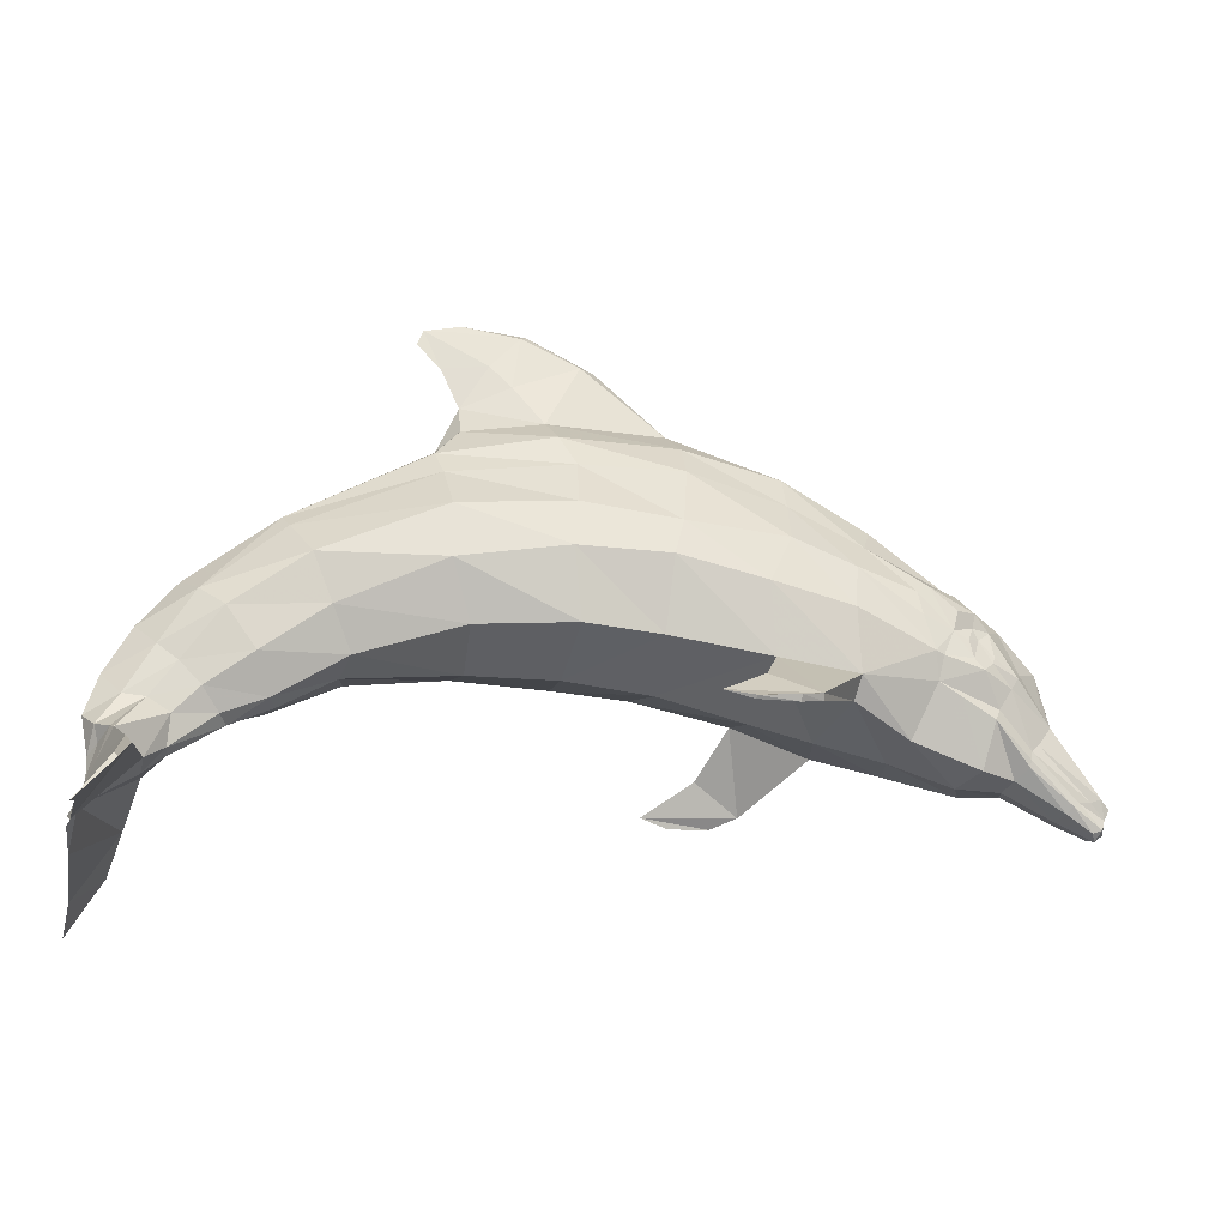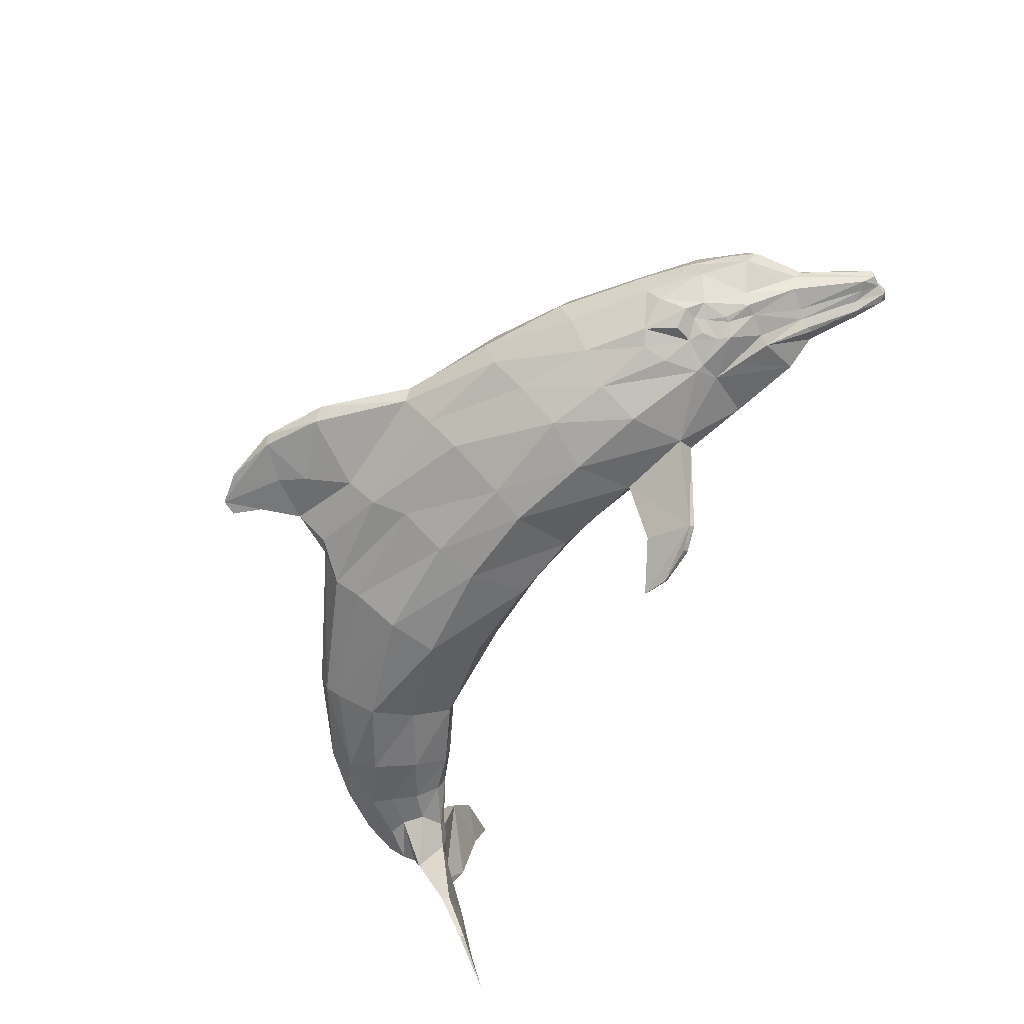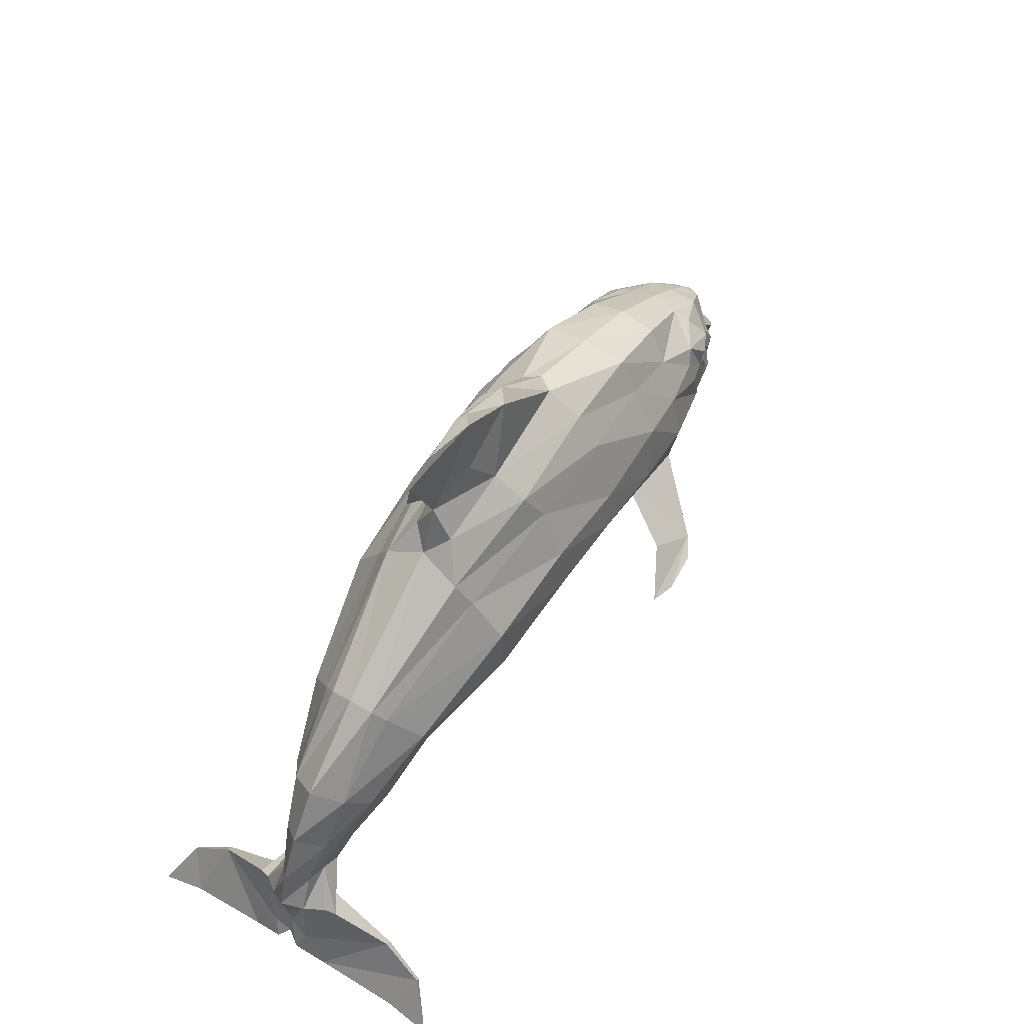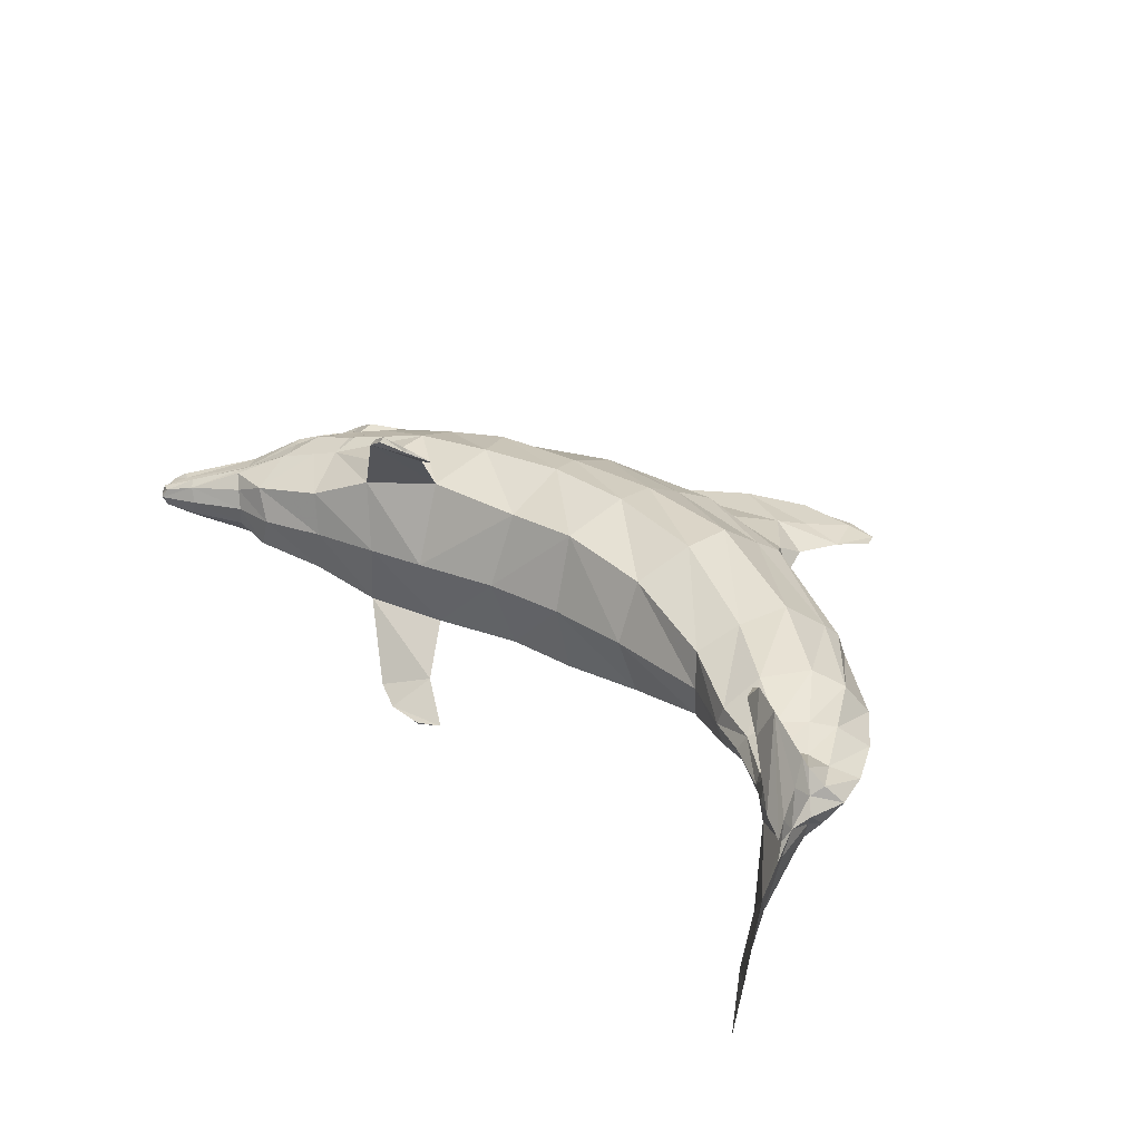
<metadata>
{"format":"obj","ext":"obj","renderer":"f3d","projection":"perspective","resolution":1024,"background":"white","views":[{"elev":-25.8,"azim":167.5,"up":"+Y"},{"elev":-66.8,"azim":-125.7,"up":"+Z"},{"elev":56.8,"azim":121.5,"up":"+Y"},{"elev":28.5,"azim":43.3,"up":"+Z"}]}
</metadata>
<code>
v 0.5203 0.5739 0.2001
v 0.442 0.5035 0.2
v 0.4528 0.5019 0.1835
v 0.5358 0.5713 0.1877
v 0.5873 0.6063 0.2002
v 0.594 0.6001 0.1929
v 0.6512 0.6109 0.2002
v 0.6548 0.6021 0.1977
v 0.6877 0.601 0.2003
v 0.6726 0.4682 0.2003
v 0.6511 0.5187 0.2002
v 0.6521 0.4821 0.1801
v 0.5718 0.4982 0.1765
v 0.6022 0.5414 0.1878
v 0.6238 0.5651 0.193
v 0.08435 0.2789 0.1996
v 0.09468 0.2866 0.1842
v 0.1055 0.3025 0.1996
v 0.1411 0.3344 0.1997
v 0.1334 0.3215 0.1713
v 0.2622 0.4213 0.1998
v 0.1931 0.3735 0.1997
v 0.1833 0.3637 0.1889
v 0.2601 0.4089 0.1627
v 0.1854 0.3596 0.1714
v 0.3487 0.4629 0.1999
v 0.3472 0.4521 0.1546
v 0.4466 0.4716 0.15
v 0.5646 0.4683 0.1461
v 0.6783 0.444 0.1591
v 0.8126 0.3707 0.1767
v 0.8152 0.379 0.2004
v 0.8975 0.3078 0.2005
v 0.8821 0.2893 0.1706
v 0.934 0.2599 0.2005
v 0.9139 0.2347 0.1763
v 0.9592 0.2114 0.2006
v 0.9401 0.1883 0.1846
v 0.9715 0.1707 0.2006
v 0.9602 0.1558 0.181
v 0.9637 0.1326 0.2006
v 0.9555 0.1404 0.1856
v 0.1803 0.3467 0.1544
v 0.2132 0.3441 0.1333
v 0.273 0.3806 0.139
v 0.3482 0.414 0.135
v 0.4466 0.4355 0.1274
v 0.5491 0.4328 0.1311
v 0.6716 0.4167 0.1426
v 0.8059 0.3568 0.1633
v 0.1689 0.321 0.1353
v 0.1895 0.3179 0.1255
v 0.1535 0.3066 0.1441
v 0.1204 0.2721 0.1574
v 0.09155 0.2433 0.179
v 0.172 0.3065 0.1369
v 0.1941 0.2978 0.1271
v 0.08793 0.2279 0.1713
v 0.03739 0.1661 0.1846
v 0.04768 0.1615 0.1846
v 0.1018 0.2083 0.1692
v 0.07296 0.2253 0.1996
v 0.025 0.1615 0.1995
v 0.02758 0.1584 0.1913
v 0.07865 0.2299 0.1893
v 0.1668 0.2947 0.1374
v 0.1519 0.2788 0.1379
v 0.1539 0.2731 0.1374
v 0.1266 0.2639 0.1461
v 0.1333 0.253 0.1471
v 0.1095 0.2005 0.1667
v 0.06056 0.1594 0.1826
v 0.1467 0.2309 0.1471
v 0.1647 0.2618 0.1297
v 0.2111 0.2457 0.1292
v 0.1518 0.2196 0.1441
v 0.175 0.2726 0.1291
v 0.1792 0.2911 0.1297
v 0.207 0.2694 0.1215
v 0.06828 0.1537 0.1774
v 0.1126 0.1902 0.1625
v 0.1869 0.2355 0.1353
v 0.16 0.1758 0.1652
v 0.2321 0.1947 0.1544
v 0.1244 0.1743 0.179
v 0.1136 0.183 0.1646
v 0.2899 0.2379 0.1123
v 0.2934 0.2178 0.1288
v 0.2157 0.2715 0.1179
v 0.2961 0.2992 0.09992
v 0.2261 0.3075 0.1184
v 0.2282 0.3338 0.1256
v 0.2895 0.3471 0.1133
v 0.3534 0.3666 0.1062
v 0.3775 0.3156 0.09642
v 0.4558 0.3711 0.1027
v 0.4661 0.333 0.09652
v 0.5532 0.3813 0.1064
v 0.5572 0.3334 0.1007
v 0.6664 0.3688 0.1112
v 0.6654 0.3142 0.1096
v 0.7863 0.3182 0.1334
v 0.7657 0.2729 0.1427
v 0.8579 0.2677 0.1531
v 0.8279 0.2275 0.1562
v 0.8938 0.2187 0.1722
v 0.8722 0.1966 0.1716
v 0.918 0.1852 0.1804
v 0.8963 0.1713 0.1789
v 0.9468 0.1481 0.1635
v 0.3687 0.2492 0.1165
v 0.4691 0.264 0.1238
v 0.5458 0.268 0.1229
v 0.6436 0.2628 0.1374
v 0.7445 0.2354 0.1653
v 0.8124 0.1946 0.1808
v 0.8546 0.1776 0.186
v 0.8973 0.143 0.1892
v 0.9164 0.1265 0.1763
v 0.347 0.1869 0.05055
v 0.3455 0.1812 0.05519
v 0.3919 0.2095 0.06913
v 0.4397 0.1785 0.04344
v 0.4109 0.1729 0.03621
v 0.3697 0.1781 0.0377
v 0.4618 0.2372 0.2
v 0.3737 0.2172 0.1999
v 0.6389 0.2406 0.2002
v 0.7512 0.2266 0.2003
v 0.8474 0.1724 0.2005
v 0.8968 0.1389 0.2005
v 0.2413 0.1896 0.1998
v 0.3119 0.2039 0.1998
v 0.1759 0.1701 0.1997
v 0.1301 0.1701 0.1996
v 0.07342 0.1476 0.1836
v 0.07956 0.145 0.1996
v 0.04608 0.1331 0.1903
v 0.04145 0.1285 0.1995
v 0.9684 0.04252 0.07236
v 0.9412 0.0791 0.05226
v 0.971 0.025 0.025
v 0.9545 0.1193 0.1671
v 0.9658 0.09041 0.181
v 0.9627 0.1069 0.2006
v 0.975 0.07237 0.1888
v 0.9673 0.0868 0.2006
v 0.9432 0.143 0.1516
v 0.03168 0.1481 0.1995
v 0.03272 0.1476 0.1918
v 0.03632 0.1373 0.1897
v 0.0327 0.1357 0.1995
v 0.3707 0.1724 0.04131
v 0.4114 0.1703 0.03929
v 0.6702 0.5609 0.2003
v 0.6939 0.5846 0.2003
v 0.5493 0.2443 0.2001
v 0.8062 0.1931 0.2004
v 0.9169 0.1214 0.2005
v 0.9273 0.1059 0.09447
v 0.9376 0.0755 0.05225
v 0.9334 0.1121 0.09448
v 0.9714 0.05847 0.1568
v 0.1864 0.3694 0.1997
v 0.5358 0.5713 0.2125
v 0.4528 0.5019 0.2165
v 0.594 0.6001 0.2074
v 0.6548 0.6021 0.2028
v 0.652 0.4821 0.2203
v 0.6022 0.5414 0.2125
v 0.5717 0.4982 0.2238
v 0.6238 0.5651 0.2074
v 0.09464 0.2866 0.2151
v 0.1333 0.3215 0.228
v 0.1833 0.3637 0.2105
v 0.1853 0.3596 0.228
v 0.26 0.4089 0.2369
v 0.3471 0.4521 0.2452
v 0.4465 0.4716 0.25
v 0.5644 0.4683 0.2542
v 0.6782 0.444 0.2415
v 0.8126 0.3707 0.2241
v 0.882 0.2893 0.2304
v 0.9139 0.2347 0.2247
v 0.9401 0.1883 0.2165
v 0.9601 0.1558 0.2201
v 0.9555 0.1404 0.2155
v 0.1802 0.3467 0.245
v 0.2131 0.3441 0.2662
v 0.2729 0.3806 0.2606
v 0.3481 0.414 0.2648
v 0.4465 0.4355 0.2726
v 0.5489 0.4328 0.2691
v 0.6715 0.4167 0.2579
v 0.8058 0.3568 0.2375
v 0.1894 0.3179 0.2739
v 0.1688 0.321 0.2641
v 0.1533 0.3066 0.2553
v 0.1203 0.2721 0.2419
v 0.09151 0.2433 0.2202
v 0.194 0.2978 0.2723
v 0.1719 0.3065 0.2625
v 0.08787 0.2279 0.2279
v 0.04765 0.1615 0.2145
v 0.03735 0.1661 0.2145
v 0.1018 0.2083 0.23
v 0.07863 0.2299 0.2099
v 0.02756 0.1584 0.2078
v 0.1667 0.2947 0.262
v 0.1538 0.2731 0.262
v 0.1517 0.2788 0.2615
v 0.1265 0.2639 0.2532
v 0.1332 0.253 0.2522
v 0.1095 0.2005 0.2326
v 0.06052 0.1594 0.2166
v 0.1465 0.2309 0.2522
v 0.1646 0.2618 0.2697
v 0.2109 0.2457 0.2703
v 0.1517 0.2196 0.2553
v 0.1749 0.2726 0.2702
v 0.179 0.2911 0.2697
v 0.2068 0.2694 0.278
v 0.06823 0.1537 0.2217
v 0.1125 0.1902 0.2367
v 0.1599 0.1758 0.2342
v 0.1867 0.2355 0.2641
v 0.232 0.1947 0.2451
v 0.1244 0.1743 0.2202
v 0.1136 0.183 0.2346
v 0.2897 0.2379 0.2874
v 0.2933 0.2178 0.2709
v 0.2156 0.2715 0.2816
v 0.2959 0.2992 0.2997
v 0.2259 0.3075 0.2811
v 0.228 0.3338 0.2739
v 0.2893 0.3471 0.2863
v 0.3532 0.3666 0.2936
v 0.3773 0.3156 0.3034
v 0.4556 0.3711 0.2973
v 0.4659 0.333 0.3035
v 0.553 0.3813 0.2938
v 0.557 0.3334 0.2995
v 0.6662 0.3688 0.2893
v 0.6652 0.3142 0.2909
v 0.7862 0.3182 0.2673
v 0.7656 0.2729 0.258
v 0.8577 0.2677 0.2478
v 0.8278 0.2275 0.2447
v 0.8938 0.2187 0.2288
v 0.8721 0.1966 0.2293
v 0.9179 0.1852 0.2206
v 0.8963 0.1713 0.2221
v 0.9467 0.1481 0.2376
v 0.3685 0.2492 0.2833
v 0.4689 0.264 0.2762
v 0.5456 0.268 0.2774
v 0.6435 0.2628 0.2631
v 0.7444 0.2354 0.2353
v 0.8124 0.1946 0.22
v 0.8546 0.1776 0.2149
v 0.8973 0.143 0.2118
v 0.9163 0.1265 0.2247
v 0.3467 0.1869 0.3492
v 0.3452 0.1812 0.3446
v 0.3916 0.2095 0.3307
v 0.4394 0.1785 0.3565
v 0.3693 0.1781 0.3621
v 0.4105 0.1729 0.3637
v 0.07338 0.1476 0.2155
v 0.04606 0.1331 0.2088
v 0.9706 0.025 0.3762
v 0.9408 0.0791 0.3489
v 0.9681 0.04252 0.3288
v 0.9544 0.1193 0.234
v 0.9657 0.09041 0.2201
v 0.975 0.07237 0.2124
v 0.9431 0.143 0.2495
v 0.0327 0.1476 0.2073
v 0.0363 0.1373 0.2093
v 0.411 0.1703 0.3606
v 0.3704 0.1724 0.3585
v 0.9372 0.0755 0.3489
v 0.927 0.1059 0.3066
v 0.9332 0.1121 0.3066
v 0.9713 0.05847 0.2444
f 1 2 3
f 3 4 1
f 5 1 4
f 4 6 5
f 7 5 6
f 6 8 7
f 9 7 8
f 10 11 12
f 4 3 13
f 13 14 4
f 6 4 14
f 14 15 6
f 8 6 15
f 16 17 18
f 19 18 17
f 17 20 19
f 21 22 23
f 23 24 21
f 24 23 25
f 26 21 24
f 24 27 26
f 2 26 27
f 27 3 2
f 28 3 27
f 13 3 28
f 28 29 13
f 12 13 29
f 29 30 12
f 10 12 30
f 10 30 31
f 31 32 10
f 33 32 31
f 31 34 33
f 35 33 34
f 34 36 35
f 37 35 36
f 36 38 37
f 39 37 38
f 38 40 39
f 41 39 40
f 40 42 41
f 25 20 43
f 25 43 44
f 25 44 45
f 45 24 25
f 27 24 45
f 45 46 27
f 28 27 46
f 46 47 28
f 29 28 47
f 47 48 29
f 30 29 48
f 48 49 30
f 31 30 49
f 49 50 31
f 34 31 50
f 51 52 44
f 44 43 51
f 53 51 43
f 43 20 53
f 54 53 20
f 20 17 54
f 55 54 17
f 56 57 52
f 52 51 56
f 53 56 51
f 55 58 54
f 59 60 61
f 61 58 59
f 62 63 64
f 64 65 62
f 65 55 17
f 17 16 65
f 62 65 16
f 66 53 67
f 67 68 66
f 53 54 69
f 69 67 53
f 68 67 69
f 69 70 68
f 70 69 58
f 58 61 70
f 71 61 60
f 60 72 71
f 70 61 71
f 71 73 70
f 74 68 70
f 75 74 73
f 73 76 75
f 58 55 65
f 66 68 77
f 78 66 77
f 57 78 77
f 79 57 77
f 74 79 77
f 68 74 77
f 72 80 81
f 81 71 72
f 71 81 76
f 76 73 71
f 82 76 83
f 83 75 82
f 75 83 84
f 85 83 76
f 76 86 85
f 87 75 84
f 84 88 87
f 89 75 87
f 87 90 89
f 89 79 75
f 57 79 89
f 89 91 57
f 44 52 57
f 57 92 44
f 92 57 91
f 93 91 89
f 89 90 93
f 94 93 90
f 90 95 94
f 96 94 95
f 95 97 96
f 98 96 97
f 97 99 98
f 100 98 99
f 99 101 100
f 102 100 101
f 101 103 102
f 104 102 103
f 103 105 104
f 106 104 105
f 105 107 106
f 108 106 107
f 107 109 108
f 92 91 93
f 45 92 93
f 44 92 45
f 46 45 93
f 93 94 46
f 47 46 94
f 94 96 47
f 48 47 96
f 96 98 48
f 49 48 98
f 98 100 49
f 50 49 100
f 100 102 50
f 34 50 102
f 102 104 34
f 36 34 104
f 104 106 36
f 38 36 106
f 106 108 38
f 40 38 108
f 108 110 40
f 42 40 110
f 95 90 87
f 87 111 95
f 97 95 111
f 111 112 97
f 99 97 112
f 112 113 99
f 101 99 113
f 113 114 101
f 103 101 114
f 114 115 103
f 105 103 115
f 115 116 105
f 107 105 116
f 116 117 107
f 109 107 117
f 117 118 109
f 119 109 118
f 120 87 88
f 88 121 120
f 111 87 120
f 120 122 111
f 123 122 120
f 120 124 123
f 124 120 125
f 126 112 111
f 111 127 126
f 115 114 128
f 128 129 115
f 118 117 130
f 130 131 118
f 88 84 132
f 132 133 88
f 111 88 133
f 133 127 111
f 84 83 134
f 134 132 84
f 83 85 135
f 135 134 83
f 85 136 137
f 137 135 85
f 85 86 136
f 138 139 137
f 137 136 138
f 140 141 142
f 42 143 144
f 144 145 42
f 145 144 146
f 146 147 145
f 148 110 108
f 108 109 148
f 119 148 109
f 59 58 65
f 65 64 59
f 149 150 64
f 64 63 149
f 59 64 150
f 150 60 59
f 76 81 86
f 80 136 86
f 86 81 80
f 136 80 138
f 151 138 80
f 80 72 151
f 150 151 72
f 72 60 150
f 139 138 151
f 151 152 139
f 150 149 152
f 152 151 150
f 56 53 66
f 78 57 56
f 75 79 74
f 58 69 54
f 66 78 56
f 153 154 124
f 124 125 153
f 125 120 121
f 121 153 125
f 123 124 154
f 122 121 88
f 88 111 122
f 123 154 153
f 153 122 123
f 122 153 121
f 11 14 13
f 13 12 11
f 11 155 15
f 15 14 11
f 155 156 9
f 9 15 155
f 15 9 8
f 114 113 157
f 157 128 114
f 157 113 112
f 112 126 157
f 130 117 116
f 116 158 130
f 129 158 116
f 116 115 129
f 118 131 159
f 159 119 118
f 160 161 141
f 141 162 160
f 162 148 119
f 119 160 162
f 142 141 161
f 42 145 41
f 119 159 147
f 147 146 163
f 163 119 147
f 119 163 160
f 163 140 161
f 161 160 163
f 161 140 142
f 141 140 163
f 163 162 141
f 163 146 144
f 144 162 163
f 162 144 143
f 162 143 148
f 143 42 110
f 110 148 143
f 22 164 23
f 20 23 164
f 164 19 20
f 20 25 23
f 2 1 165
f 165 166 2
f 1 5 167
f 167 165 1
f 5 7 168
f 168 167 5
f 168 7 9
f 169 11 10
f 166 165 170
f 170 171 166
f 165 167 172
f 172 170 165
f 172 167 168
f 18 173 16
f 18 19 174
f 174 173 18
f 175 22 21
f 21 176 175
f 176 21 177
f 21 26 178
f 178 177 21
f 26 2 166
f 166 178 26
f 178 166 179
f 166 171 180
f 180 179 166
f 171 169 181
f 181 180 171
f 181 169 10
f 181 10 32
f 32 182 181
f 32 33 183
f 183 182 32
f 33 35 184
f 184 183 33
f 35 37 185
f 185 184 35
f 37 39 186
f 186 185 37
f 39 41 187
f 187 186 39
f 188 174 176
f 189 188 176
f 189 176 177
f 177 190 189
f 177 178 191
f 191 190 177
f 178 179 192
f 192 191 178
f 179 180 193
f 193 192 179
f 180 181 194
f 194 193 180
f 181 182 195
f 195 194 181
f 195 182 183
f 196 197 188
f 188 189 196
f 197 198 174
f 174 188 197
f 174 198 199
f 199 173 174
f 173 199 200
f 201 202 197
f 197 196 201
f 197 202 198
f 199 203 200
f 204 205 203
f 203 206 204
f 63 62 207
f 207 208 63
f 200 207 16
f 16 173 200
f 16 207 62
f 198 209 210
f 210 211 198
f 199 198 211
f 211 212 199
f 211 210 213
f 213 212 211
f 212 213 206
f 206 203 212
f 206 214 215
f 215 204 206
f 206 213 216
f 216 214 206
f 213 210 217
f 217 218 219
f 219 216 217
f 207 200 203
f 220 210 209
f 220 209 221
f 220 221 201
f 220 201 222
f 220 222 217
f 220 217 210
f 223 215 214
f 214 224 223
f 224 214 216
f 216 219 224
f 225 219 226
f 226 227 225
f 227 226 218
f 225 228 229
f 229 219 225
f 218 230 231
f 231 227 218
f 218 232 233
f 233 230 218
f 218 222 232
f 222 201 234
f 234 232 222
f 201 196 189
f 189 234 201
f 234 189 235
f 234 236 233
f 233 232 234
f 236 237 238
f 238 233 236
f 237 239 240
f 240 238 237
f 239 241 242
f 242 240 239
f 241 243 244
f 244 242 241
f 243 245 246
f 246 244 243
f 245 247 248
f 248 246 245
f 247 249 250
f 250 248 247
f 249 251 252
f 252 250 249
f 236 234 235
f 236 235 190
f 190 235 189
f 190 191 237
f 237 236 190
f 191 192 239
f 239 237 191
f 192 193 241
f 241 239 192
f 193 194 243
f 243 241 193
f 194 195 245
f 245 243 194
f 195 183 247
f 247 245 195
f 183 184 249
f 249 247 183
f 184 185 251
f 251 249 184
f 185 186 253
f 253 251 185
f 253 186 187
f 233 238 254
f 254 230 233
f 238 240 255
f 255 254 238
f 240 242 256
f 256 255 240
f 242 244 257
f 257 256 242
f 244 246 258
f 258 257 244
f 246 248 259
f 259 258 246
f 248 250 260
f 260 259 248
f 250 252 261
f 261 260 250
f 261 252 262
f 230 263 264
f 264 231 230
f 230 254 265
f 265 263 230
f 263 265 266
f 266 267 263
f 267 266 268
f 255 126 127
f 127 254 255
f 257 258 129
f 129 128 257
f 260 261 131
f 131 130 260
f 227 231 133
f 133 132 227
f 231 254 127
f 127 133 231
f 225 227 132
f 132 134 225
f 228 225 134
f 134 135 228
f 269 228 135
f 135 137 269
f 269 229 228
f 139 270 269
f 269 137 139
f 271 272 273
f 274 187 145
f 145 275 274
f 275 145 147
f 147 276 275
f 253 277 252
f 252 251 253
f 252 277 262
f 203 205 208
f 208 207 203
f 278 149 63
f 63 208 278
f 208 205 204
f 204 278 208
f 229 224 219
f 269 223 224
f 224 229 269
f 270 223 269
f 270 279 215
f 215 223 270
f 279 278 204
f 204 215 279
f 270 139 152
f 152 279 270
f 149 278 279
f 279 152 149
f 209 198 202
f 202 201 221
f 217 222 218
f 199 212 203
f 202 221 209
f 280 281 267
f 267 268 280
f 263 267 281
f 281 264 263
f 280 268 266
f 264 265 254
f 254 231 264
f 281 280 266
f 266 264 281
f 264 266 265
f 170 11 169
f 169 171 170
f 155 11 170
f 170 172 155
f 9 156 155
f 155 168 9
f 168 155 172
f 256 257 128
f 128 157 256
f 256 157 126
f 126 255 256
f 260 130 158
f 158 259 260
f 158 129 258
f 258 259 158
f 131 261 262
f 262 159 131
f 282 283 284
f 284 272 282
f 277 284 283
f 283 262 277
f 282 272 271
f 41 145 187
f 147 159 262
f 285 276 147
f 147 283 285
f 283 147 262
f 273 285 283
f 283 282 273
f 271 273 282
f 273 272 284
f 284 285 273
f 276 285 284
f 284 275 276
f 274 275 284
f 277 274 284
f 187 274 277
f 277 253 187
f 175 164 22
f 175 174 19
f 19 164 175
f 175 176 174
f 217 216 213
f 70 73 74
f 226 219 218
f 75 76 82

</code>
